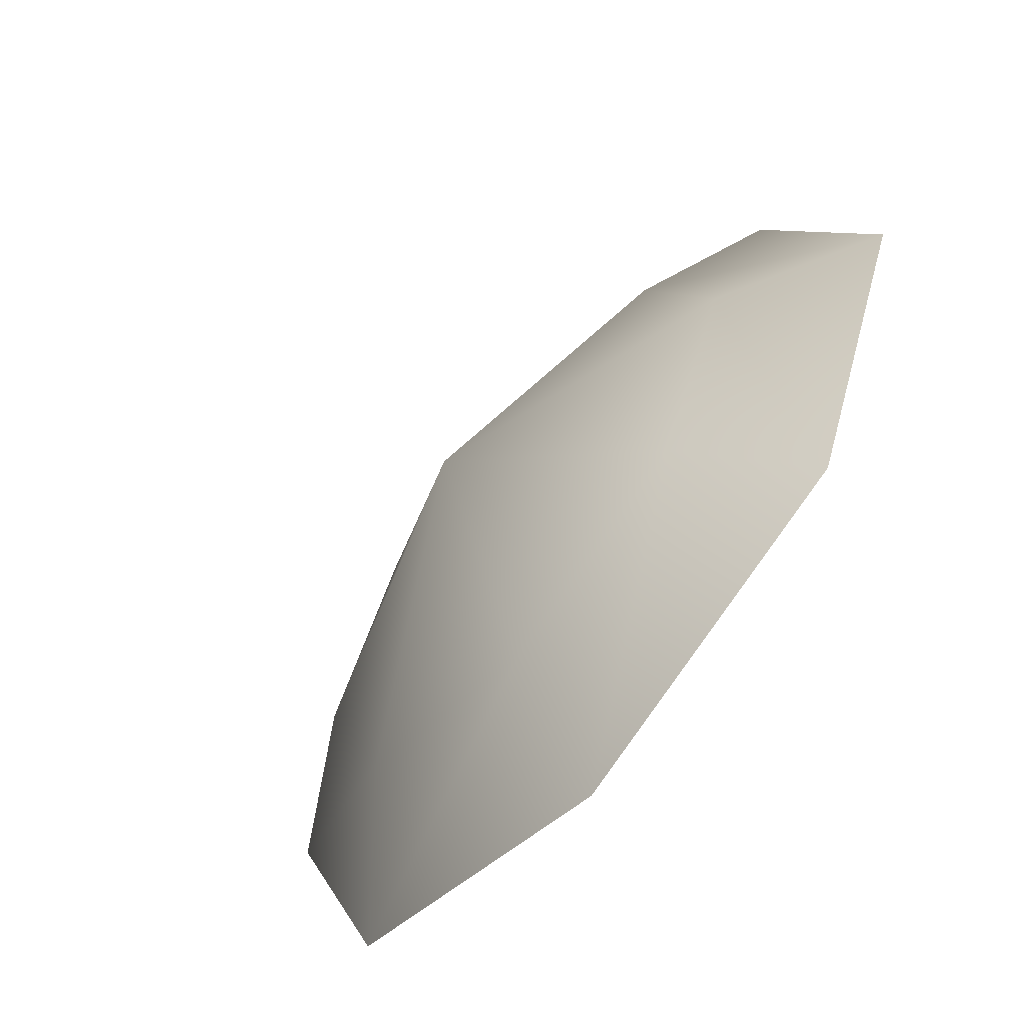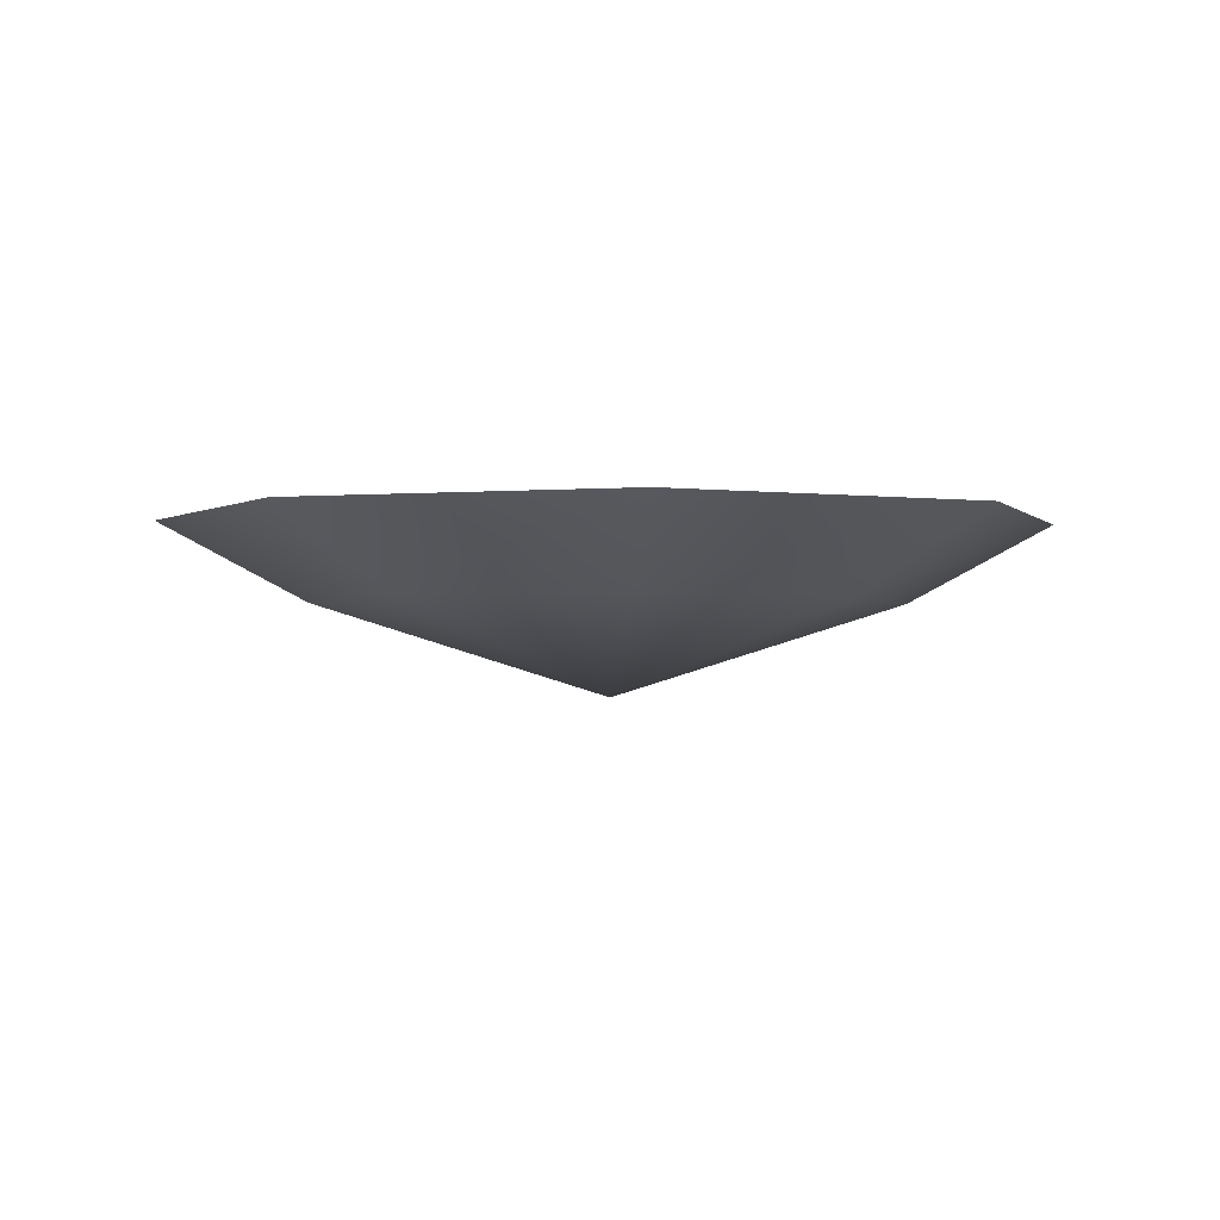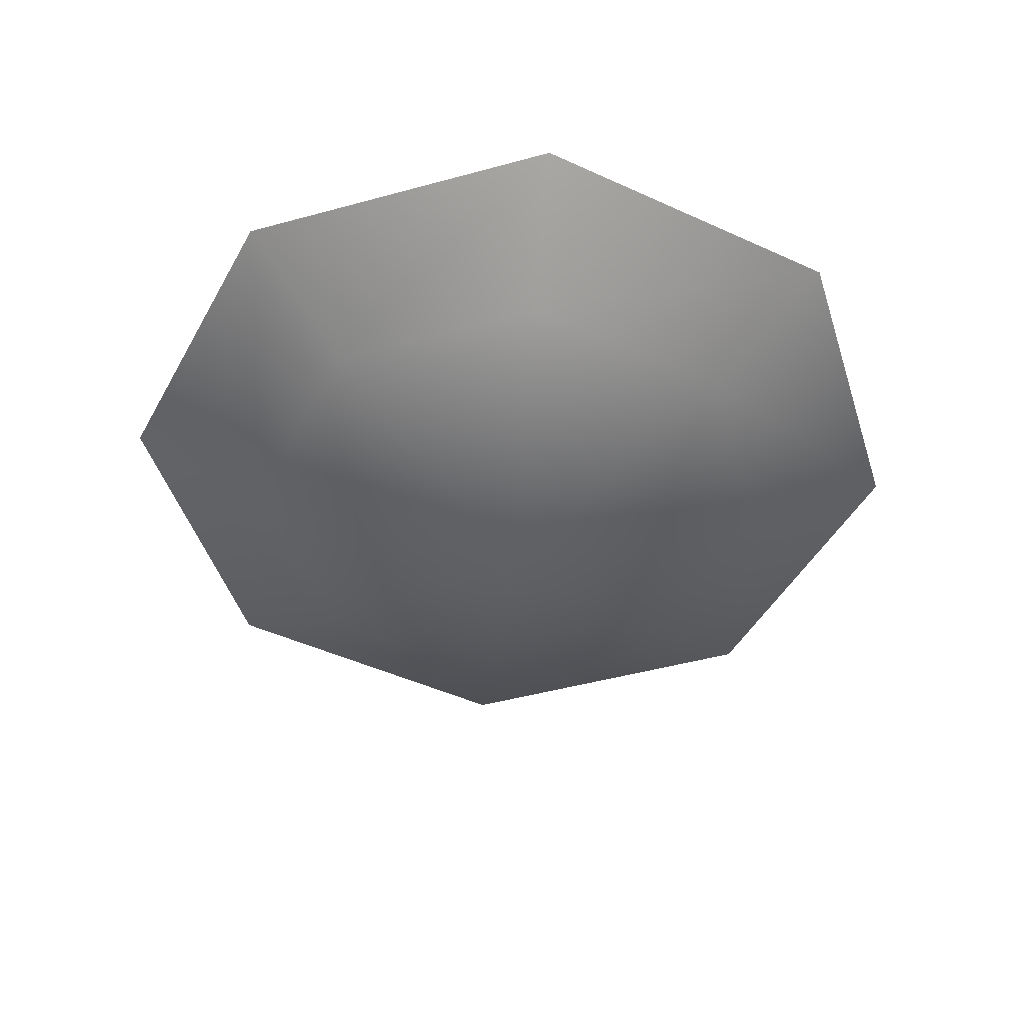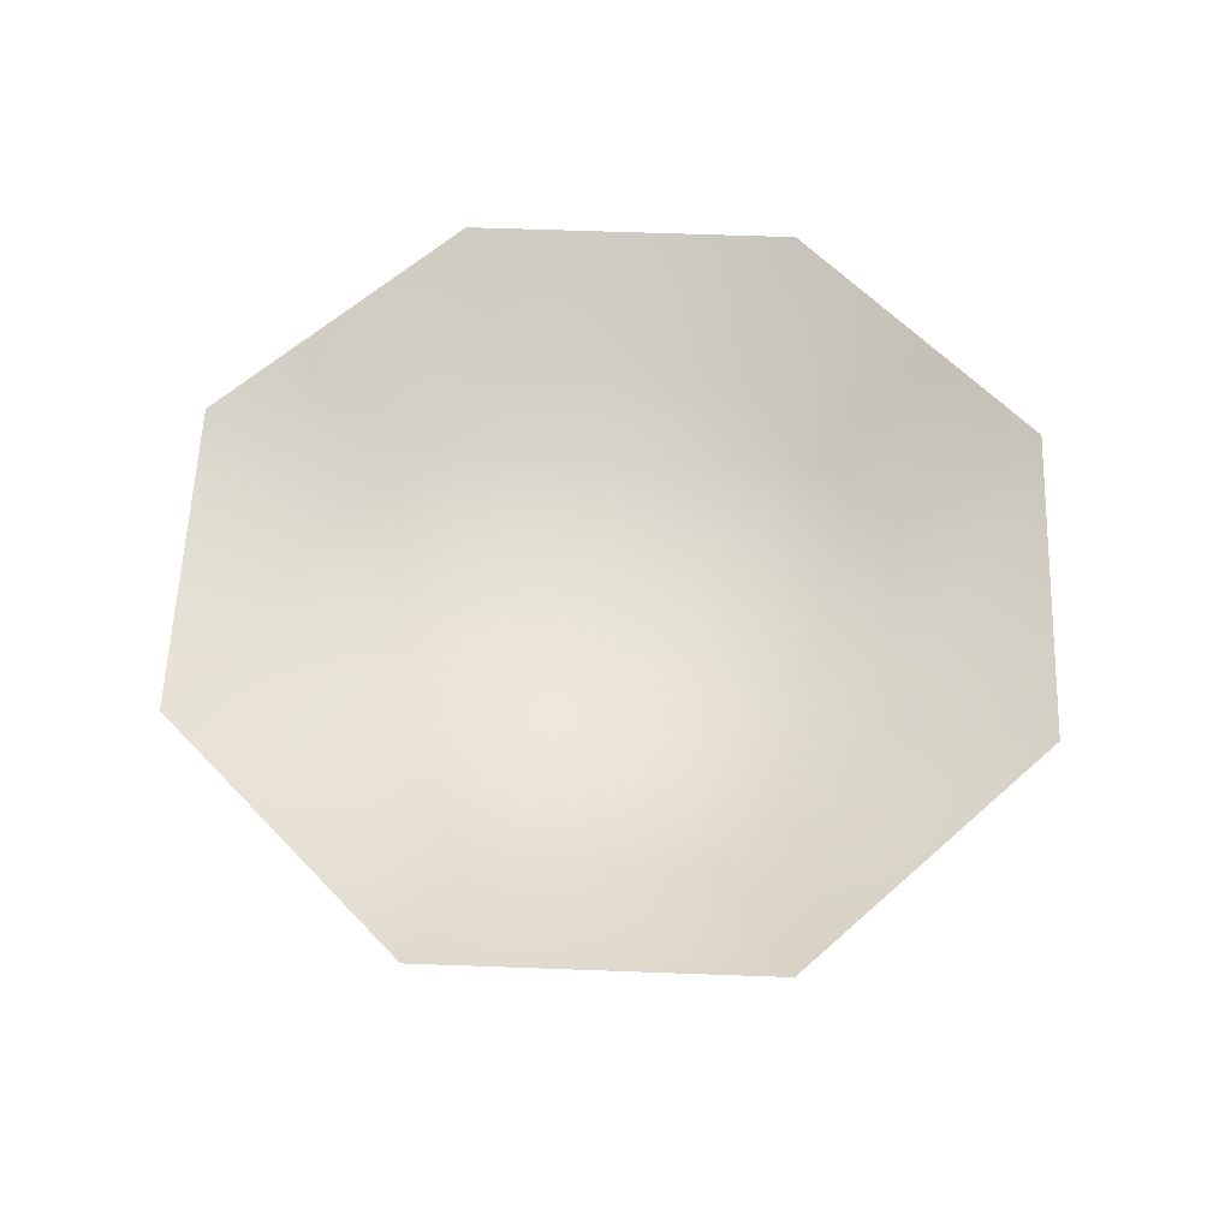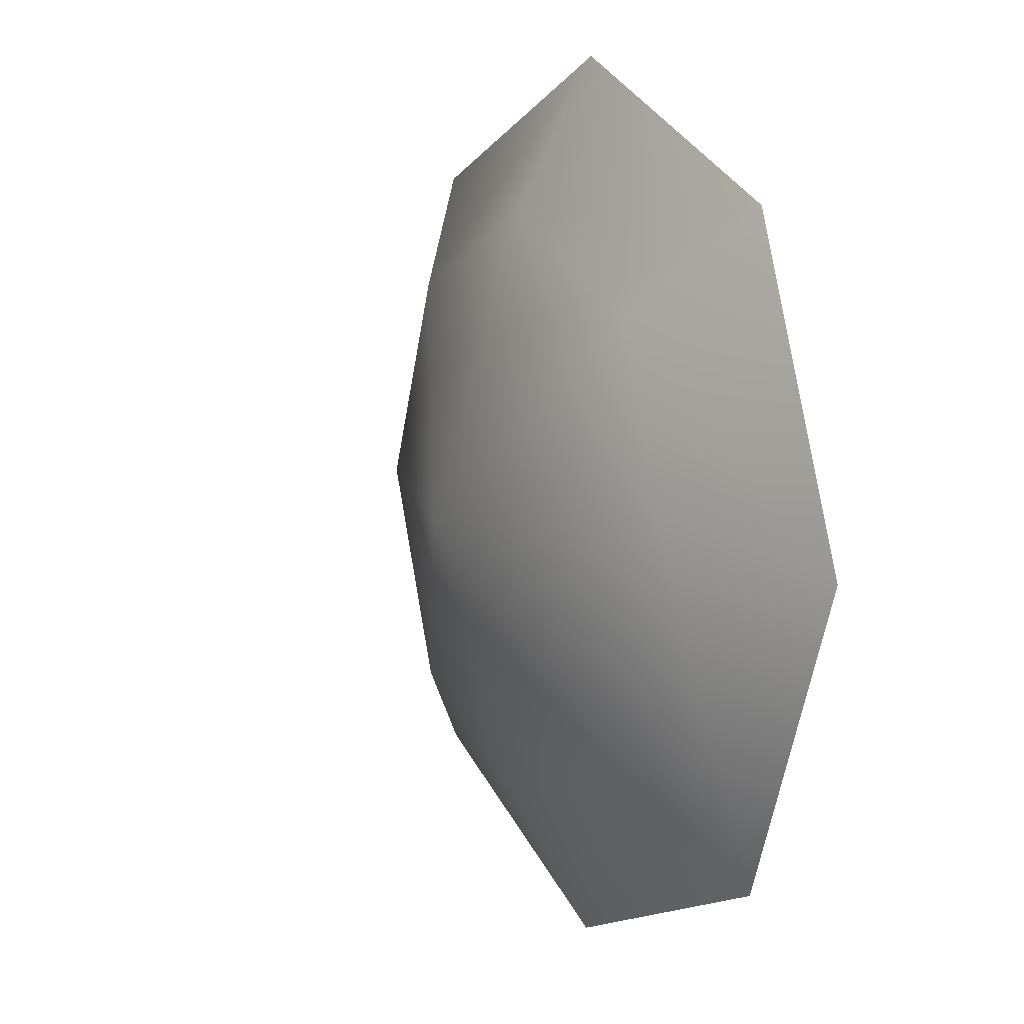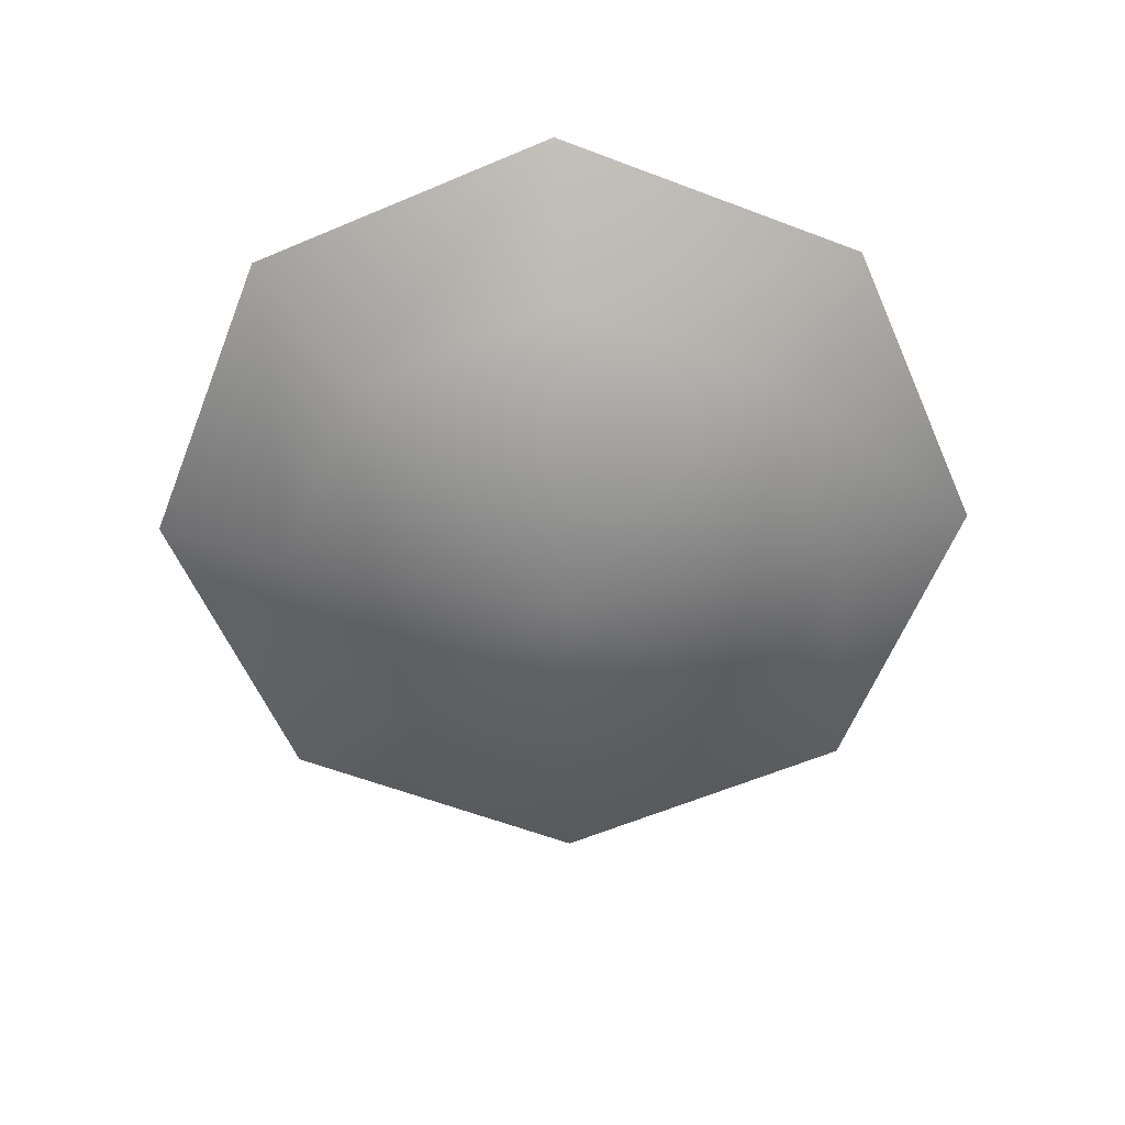
<metadata>
{"format":"obj","ext":"obj","renderer":"f3d","projection":"perspective","resolution":1024,"background":"white","views":[{"elev":-65.0,"azim":50.5,"up":"+Z"},{"elev":-1.7,"azim":85.7,"up":"+Y"},{"elev":-46.3,"azim":-5.1,"up":"+Y"},{"elev":58.7,"azim":-155.3,"up":"+Y"},{"elev":10.0,"azim":63.4,"up":"+Z"},{"elev":-59.1,"azim":46.1,"up":"+Y"}]}
</metadata>
<code>
v 0 -17.2 -3.736
v 2.642 -17.2 -2.642
v -2.642 -17.2 -2.642
v -3.736 -17.2 0
v -2.642 -17.2 2.642
v 0 -17.2 3.736
v 2.642 -17.2 2.642
v 3.736 -17.2 0
v 1.756 -17.87 -1.756
v 0 -17.87 -2.484
v 0 -18.65 0
v -1.756 -17.87 -1.756
v -2.484 -17.87 0
v -1.756 -17.87 1.756
v 0 -17.87 2.484
v 1.756 -17.87 1.756
v 2.484 -17.87 0
f 10 9 11
f 12 10 11
f 13 12 11
f 14 13 11
f 15 14 11
f 16 15 11
f 17 16 11
f 9 17 11
f 1 2 9 10
f 3 1 10 12
f 4 3 12 13
f 5 4 13 14
f 6 5 14 15
f 7 6 15 16
f 8 7 16 17
f 2 8 17 9

</code>
